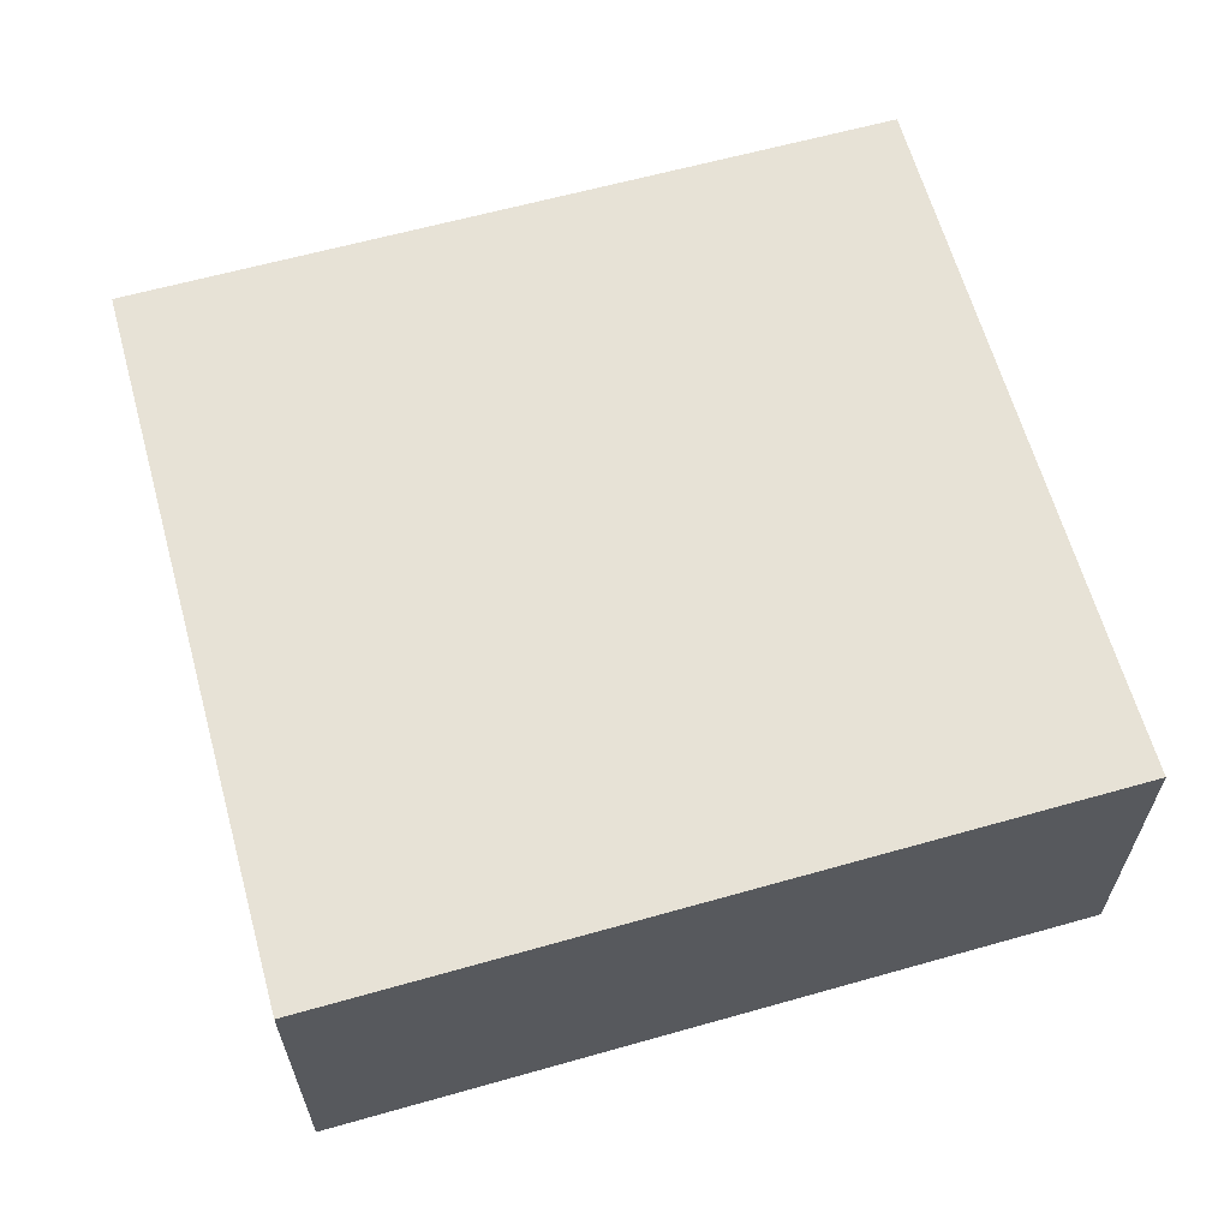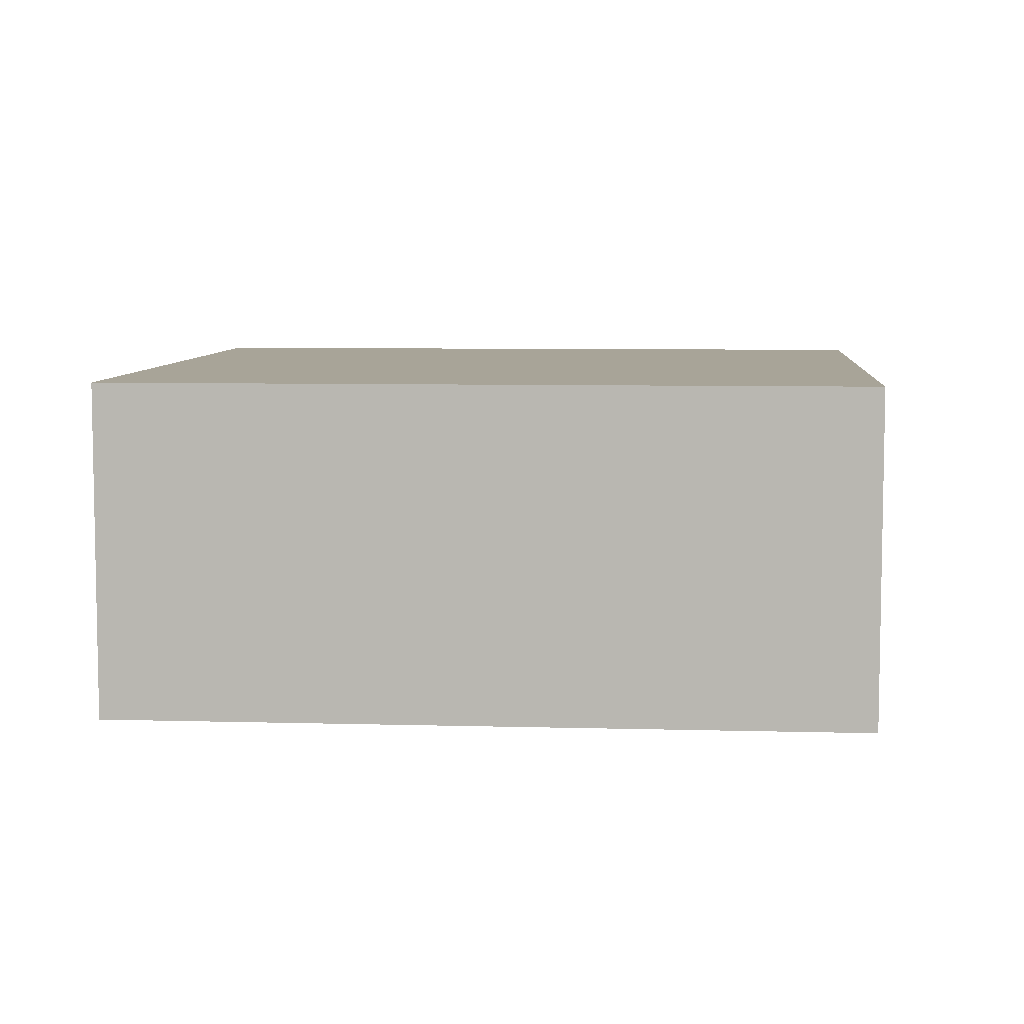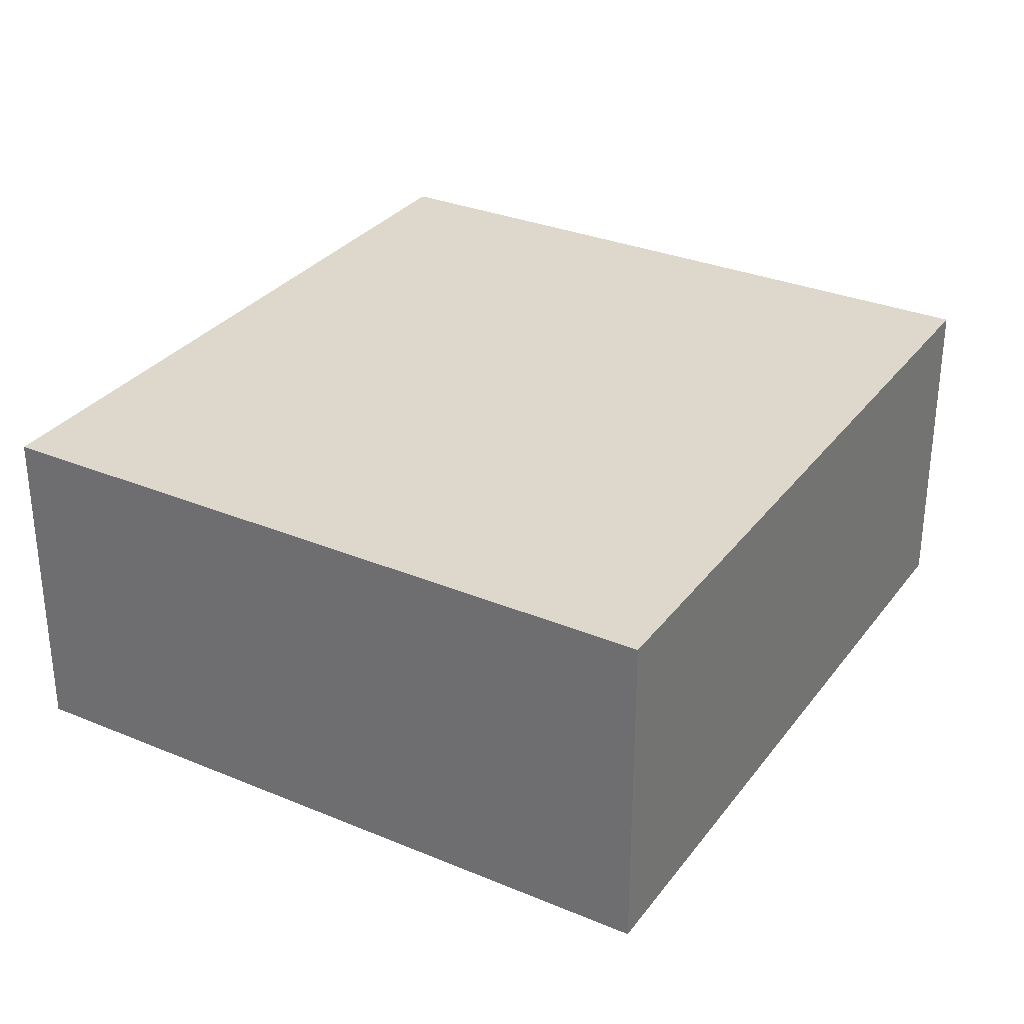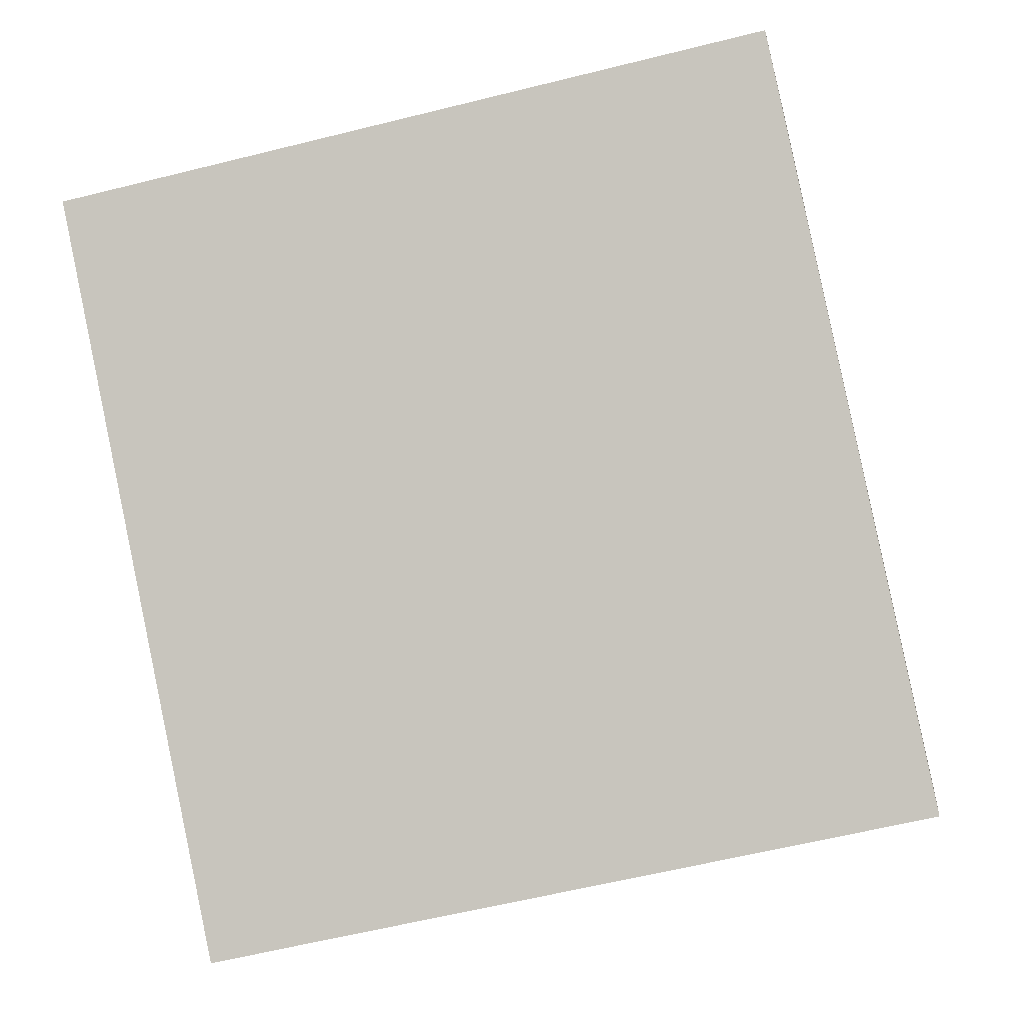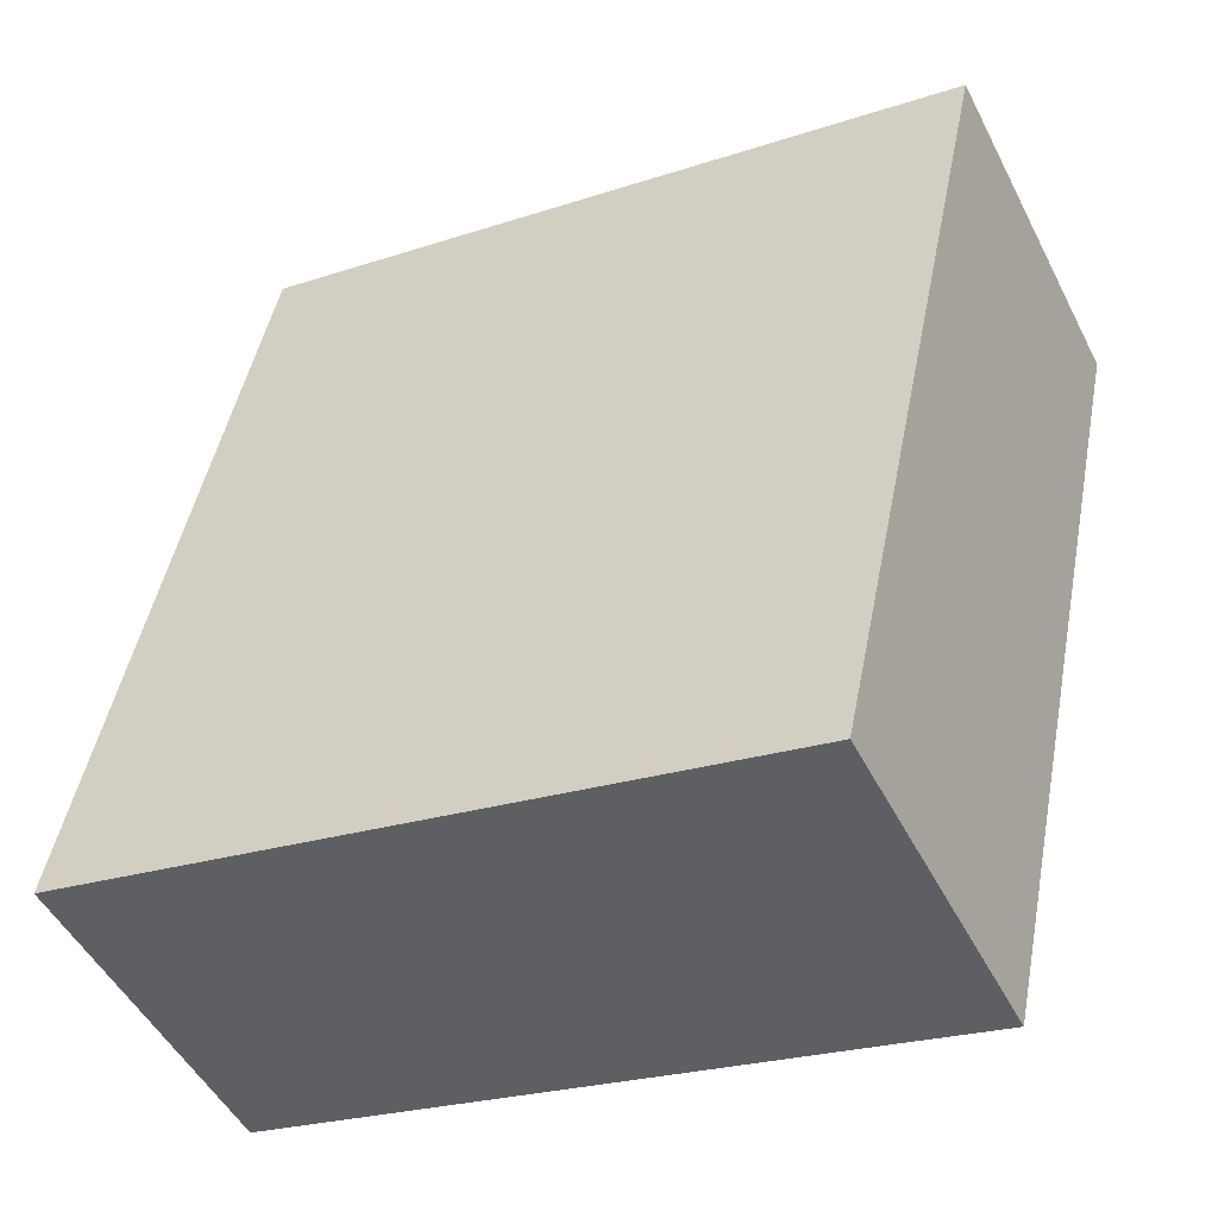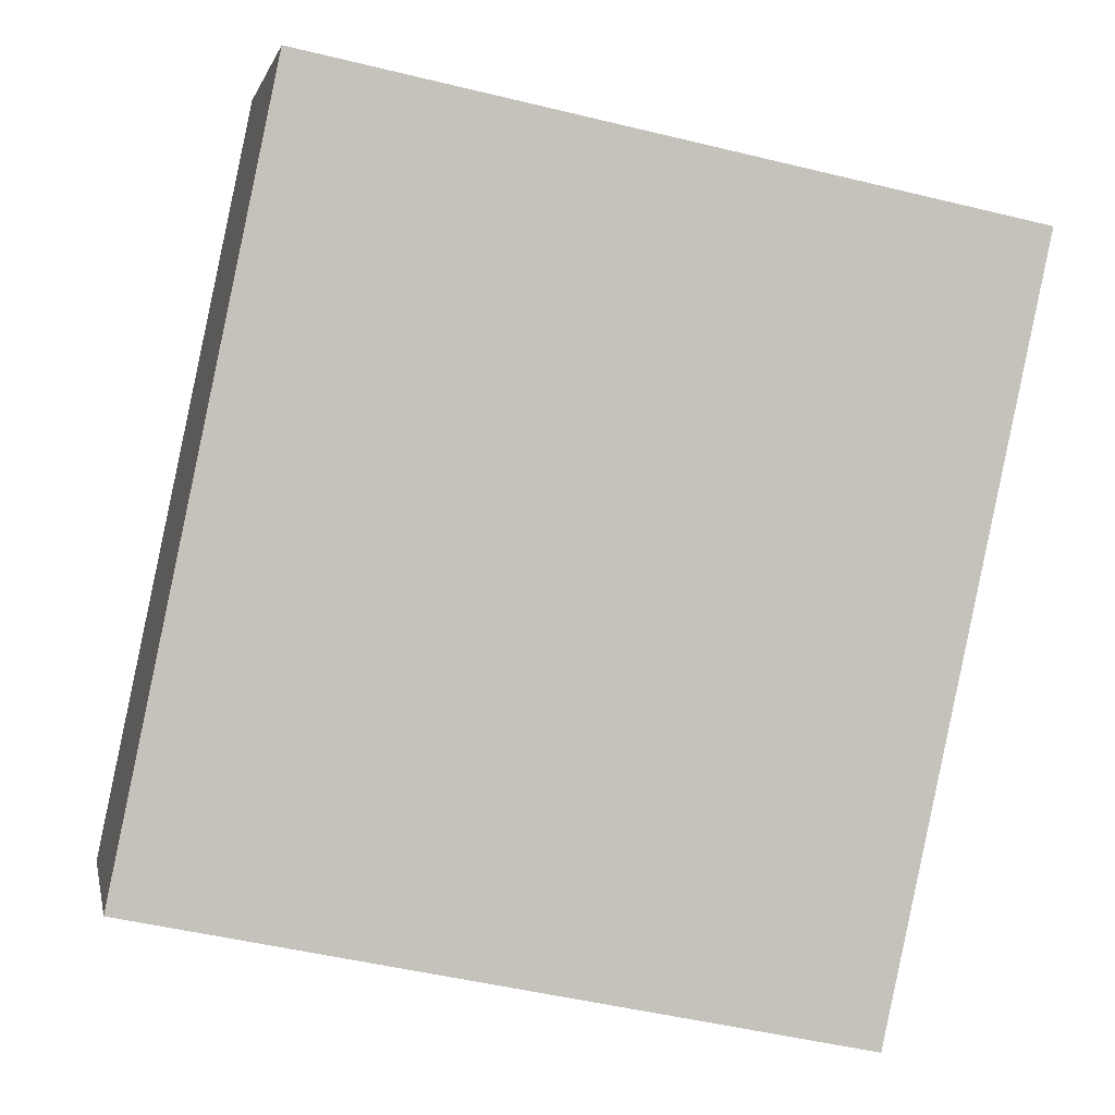
<metadata>
{"format":"obj","ext":"obj","renderer":"f3d","projection":"perspective","resolution":1024,"background":"white","views":[{"elev":63.4,"azim":86.1,"up":"+Y"},{"elev":7.0,"azim":-73.7,"up":"+Y"},{"elev":31.1,"azim":42.3,"up":"+Y"},{"elev":-4.4,"azim":-170.5,"up":"+Z"},{"elev":-49.2,"azim":26.3,"up":"+Z"},{"elev":1.7,"azim":-11.0,"up":"+Z"}]}
</metadata>
<code>
v  1.427 3.076 6.893
v  5.432 3.076 -1.144
v  0 3.076 1.884e-16
v  6.419 3.076 -1.355
v  7.906 3.076 5.58
v  6.419 8.297e-17 -1.355
v  0 0 0
v  5.432 7.005e-17 -1.144
v  1.427 -4.221e-16 6.893
v  7.906 -3.417e-16 5.58
g defaultobject
f 1 2 3
f 2 1 4
f 4 1 5
f 6 2 4
f 2 6 3
f 3 6 7
f 7 6 8
f 7 1 3
f 1 7 9
f 9 5 1
f 5 9 10
f 10 4 5
f 4 10 6
f 8 9 7
f 9 8 6
f 9 6 10

</code>
